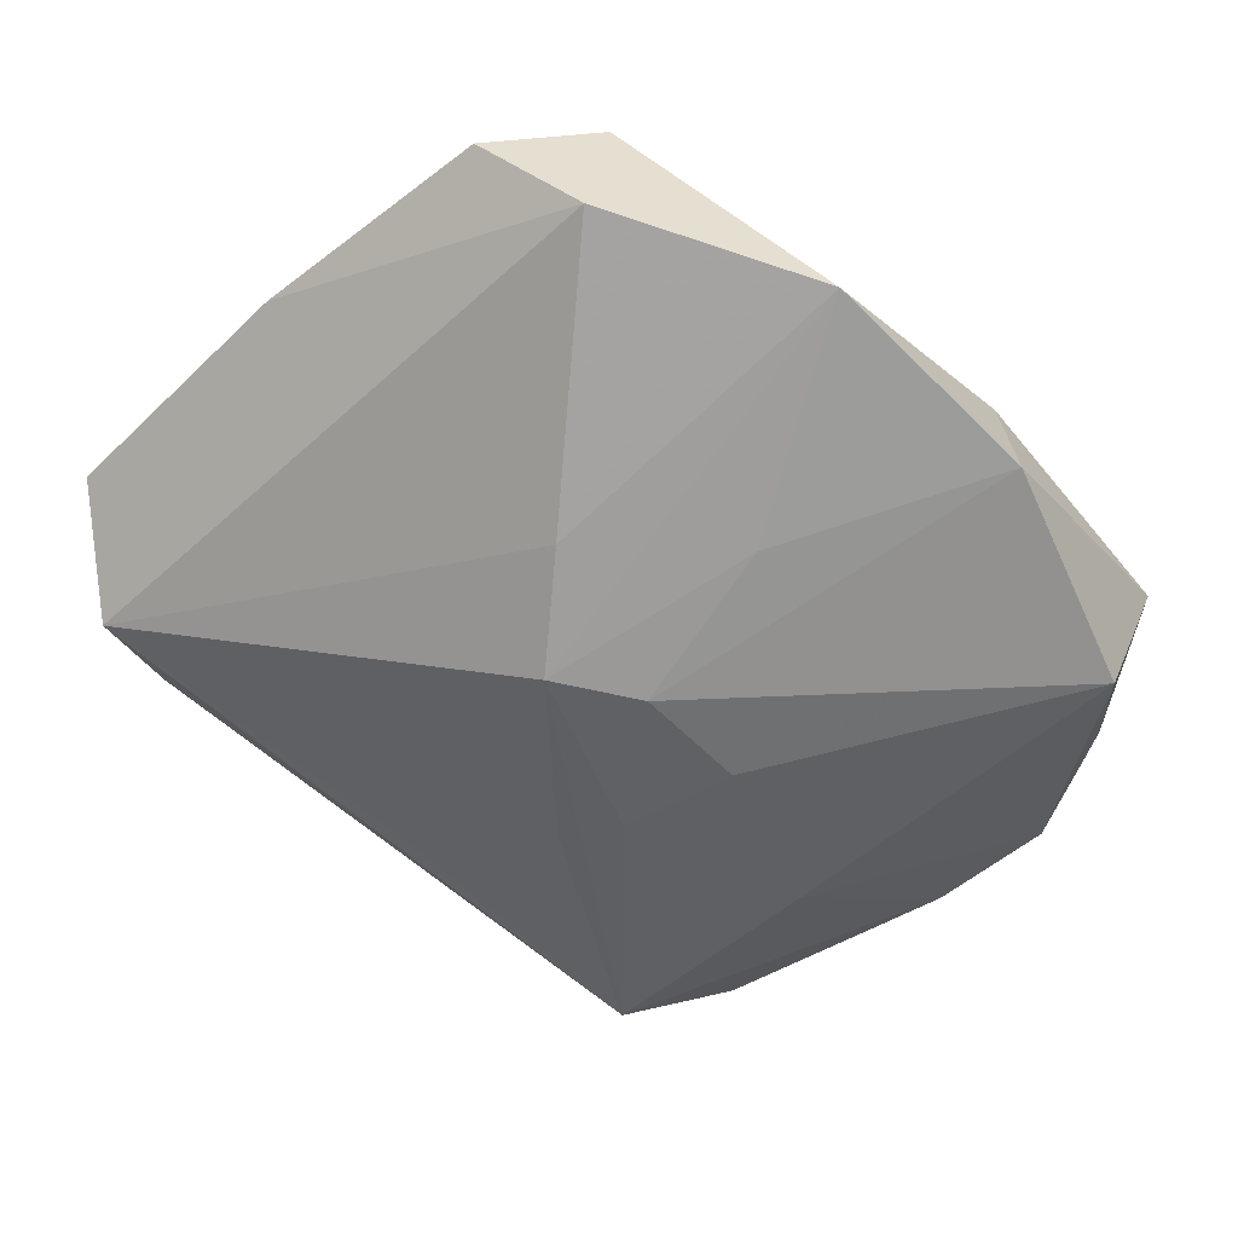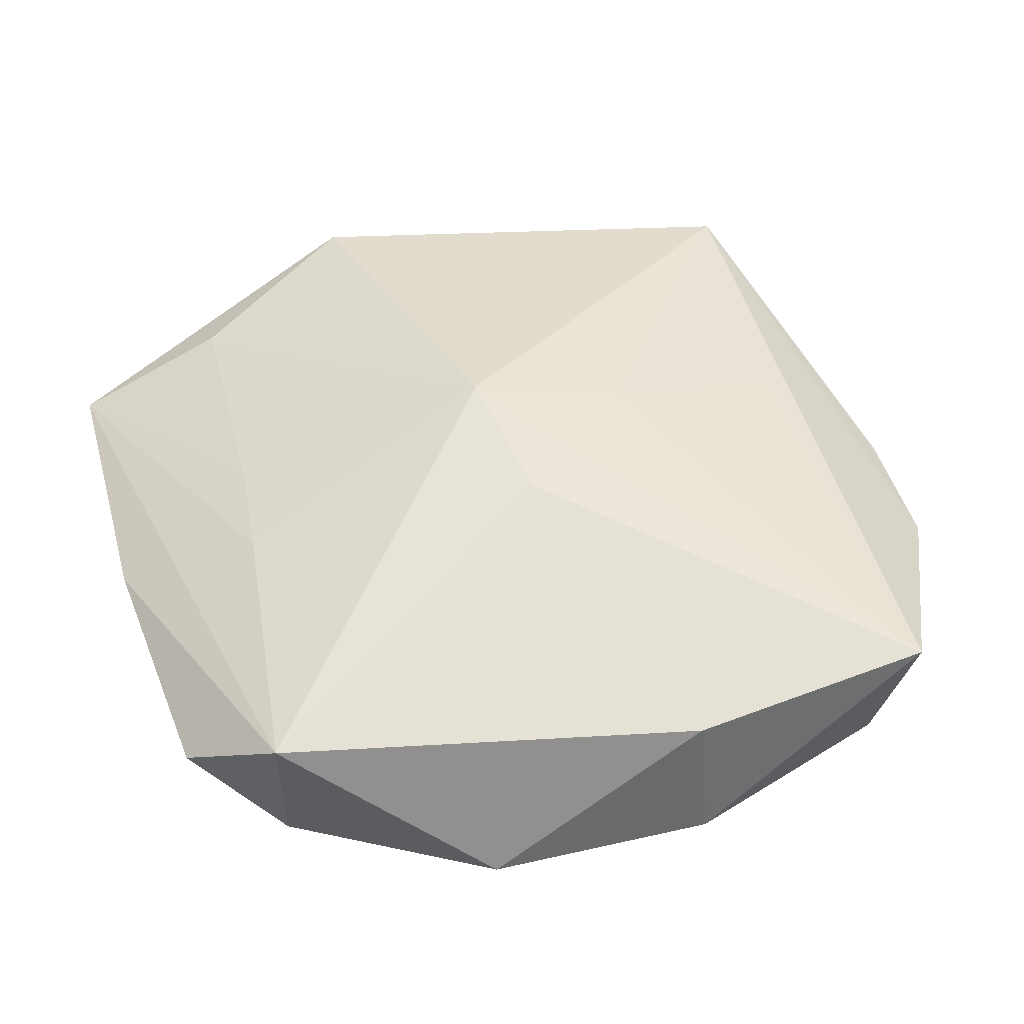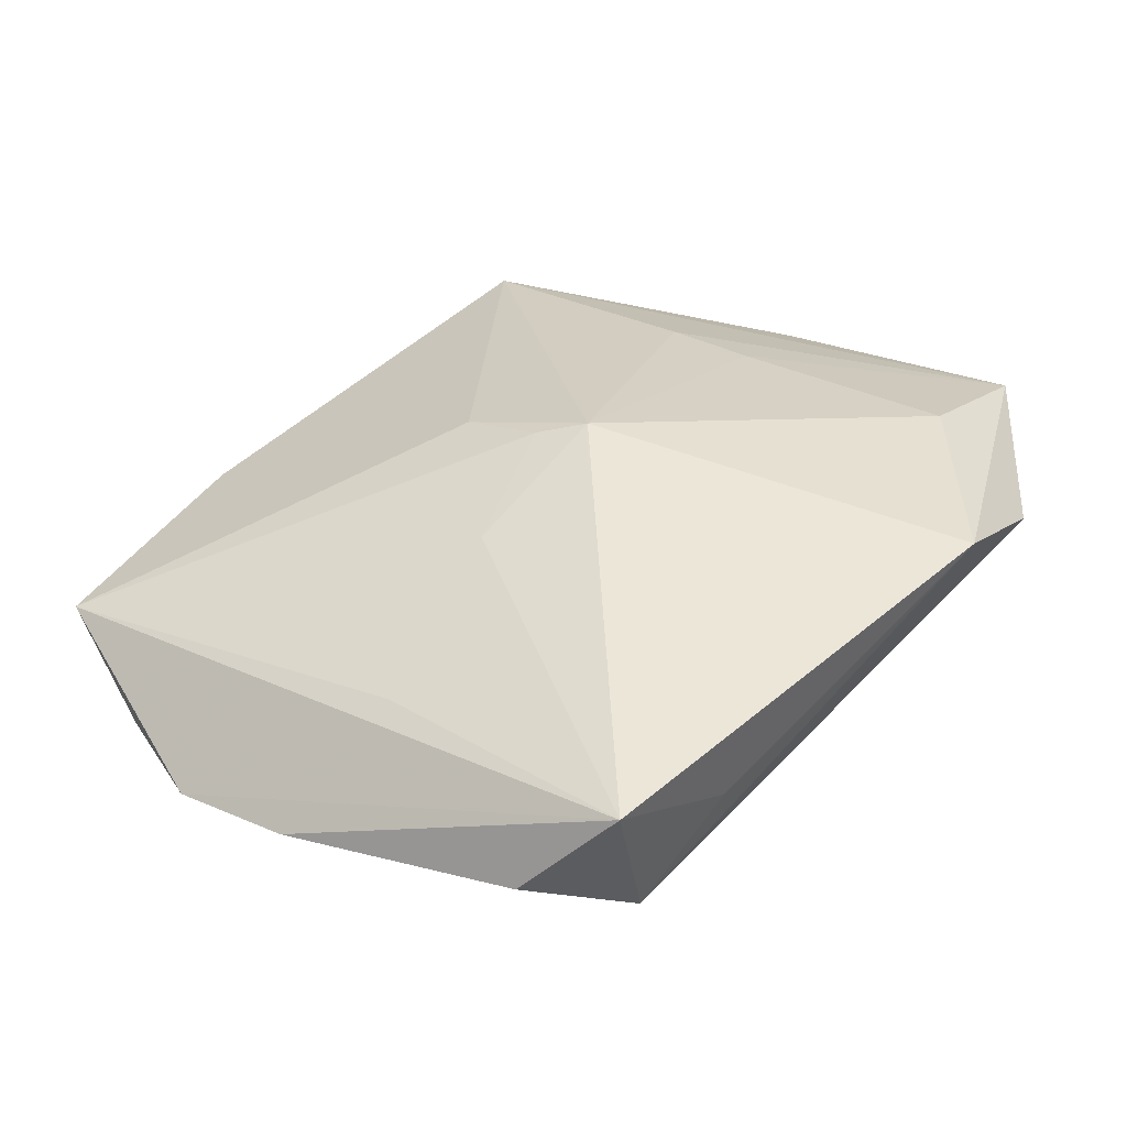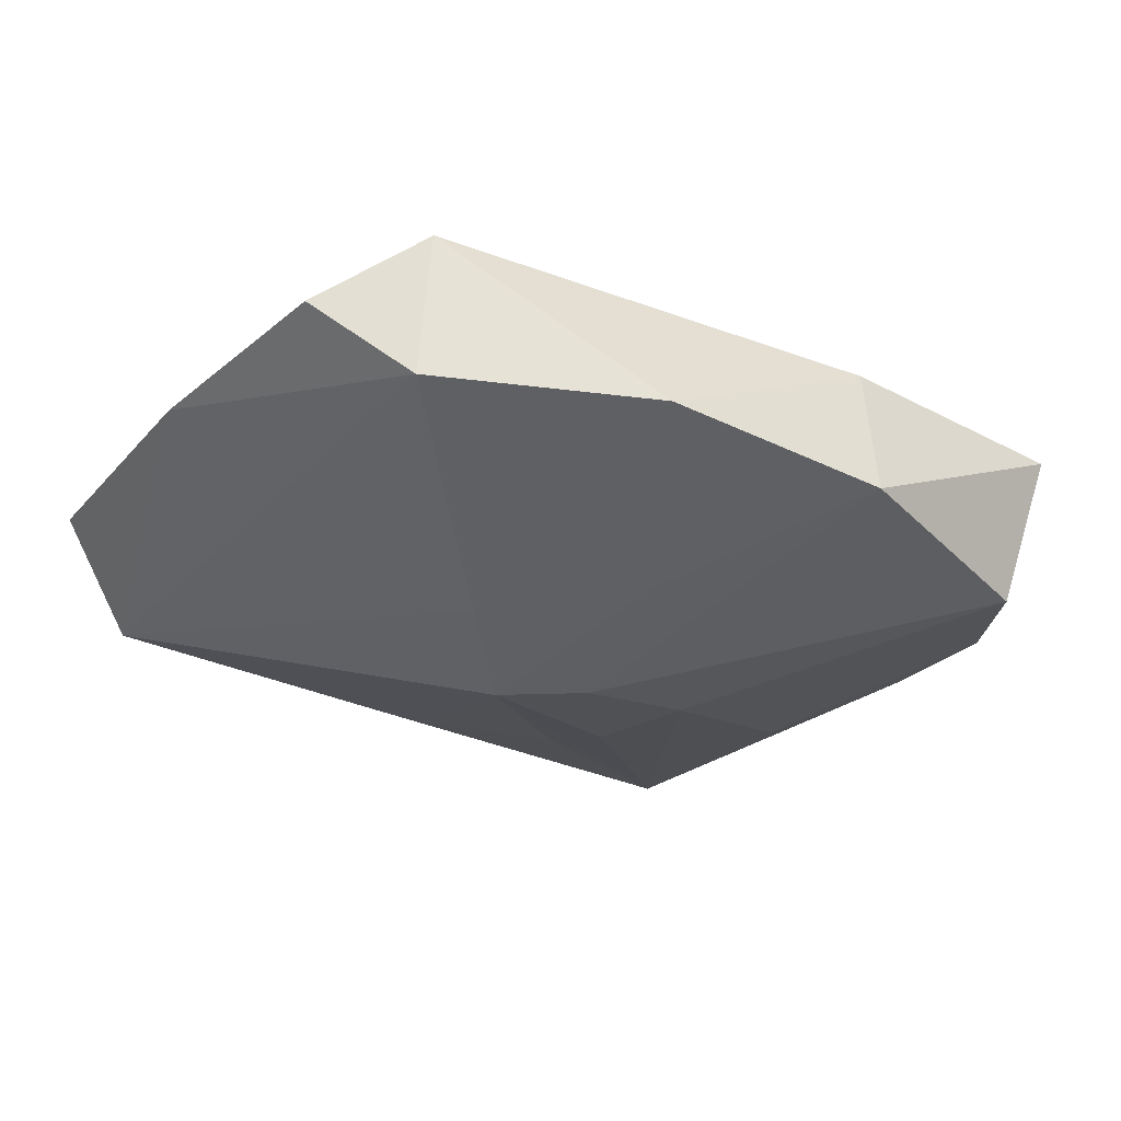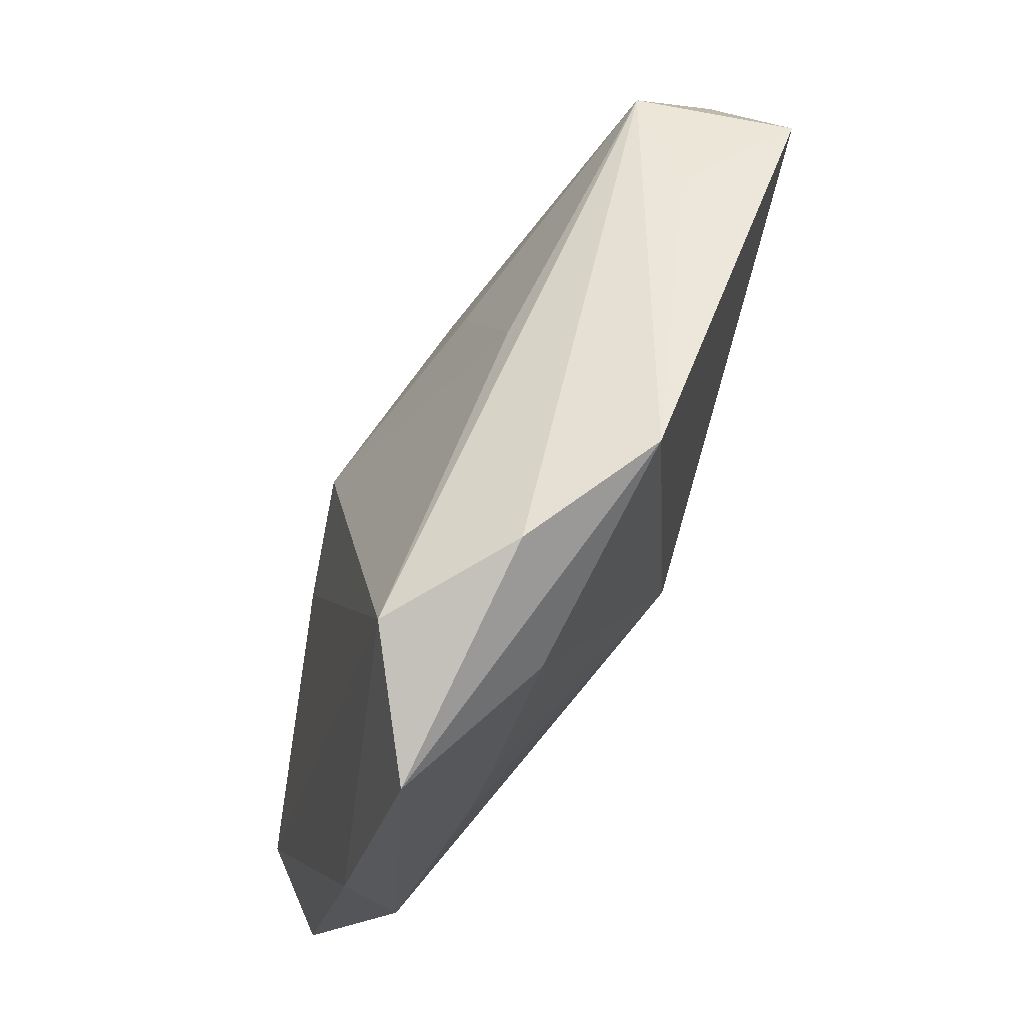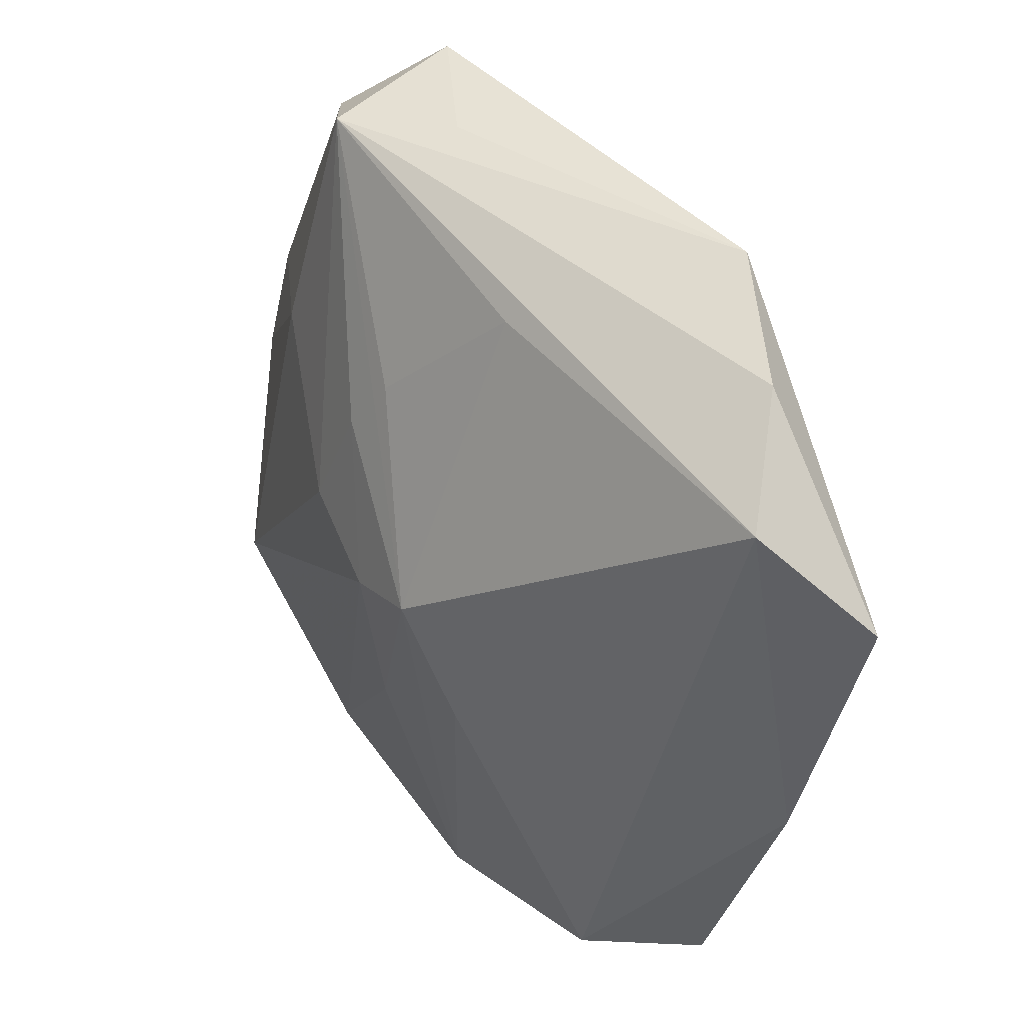
<metadata>
{"format":"obj","ext":"obj","renderer":"f3d","projection":"perspective","resolution":1024,"background":"white","views":[{"elev":-70.1,"azim":-45.6,"up":"+Z"},{"elev":34.7,"azim":-16.0,"up":"+Z"},{"elev":48.9,"azim":124.7,"up":"+Z"},{"elev":-42.8,"azim":-32.3,"up":"+Z"},{"elev":58.7,"azim":-71.0,"up":"+Y"},{"elev":55.5,"azim":-127.3,"up":"+Y"}]}
</metadata>
<code>
v 0.02074 -0.01964 -0.009042
v -0.002632 0.0005514 0.01131
v 0.006584 -0.02458 -0.01056
v 0.007957 0.007824 -0.00701
v -0.01899 0.0178 0.008316
v -0.02702 -0.01465 -0.004797
v -0.003233 0.003298 -0.0113
v 0.02878 -0.008703 -0.000832
v 0.0002463 0.02057 -0.000314
v 0.008008 -0.0002204 0.009578
v -0.0199 -0.003625 0.003832
v -0.00761 0.02597 0.01131
v -0.01931 0.002679 0.005344
v -0.02175 -0.02011 -0.00106
v 0.02039 0.02013 0.001414
v 0.006276 0.01177 -0.005303
v 0.02191 0.01948 0.01131
v 0.0286 -0.0006105 0.001233
v 0.02024 0.004417 -0.003656
v -0.02874 0.001155 -0.0008226
v -0.02874 0.01837 0.003587
v -0.0008383 -0.002303 0.01029
v 0.0252 -0.01605 -0.002871
v 0.005749 -0.02498 -0.001634
v -0.02098 -0.01744 -0.01006
v 0.01396 0.02163 0.00629
v 0.009343 0.0002444 -0.009211
v -0.008152 -0.02427 -0.01116
v -0.01591 0.02596 0.006094
v 0.02185 -0.02371 0.0004514
v 0.001886 7.51e-06 -0.01116
v 0.02024 0.001659 0.007397
v -0.0009271 -0.007841 0.008007
v -0.0003255 -0.01074 -0.01126
v 0.02569 0.01492 0.005085
v -0.02192 0.02349 -5.577e-05
v -0.008515 -0.002913 -0.01116
f 2 17 12
f 8 17 30
f 30 3 1
f 26 15 12
f 12 17 26
f 26 17 15
f 15 17 35
f 36 9 7
f 15 9 36
f 12 21 5
f 5 2 12
f 16 15 7
f 7 9 16
f 16 9 15
f 1 3 31
f 31 27 1
f 23 1 8
f 8 30 23
f 23 30 1
f 22 2 33
f 33 30 22
f 7 15 4
f 15 27 4
f 4 31 7
f 27 31 4
f 19 27 15
f 1 27 19
f 8 1 19
f 15 35 18
f 8 19 18
f 18 19 15
f 18 17 8
f 18 35 17
f 37 36 7
f 25 36 37
f 37 7 28
f 28 25 37
f 29 21 12
f 29 36 21
f 12 15 29
f 15 36 29
f 25 6 20
f 21 36 20
f 20 36 25
f 33 2 14
f 14 25 28
f 14 6 25
f 14 20 6
f 21 20 14
f 34 3 28
f 34 31 3
f 28 7 34
f 7 31 34
f 10 22 30
f 17 2 10
f 2 22 10
f 24 30 33
f 33 14 24
f 24 14 28
f 28 3 24
f 3 30 24
f 11 14 2
f 21 14 11
f 32 30 17
f 17 10 32
f 32 10 30
f 13 5 21
f 21 11 13
f 2 5 13
f 13 11 2

</code>
